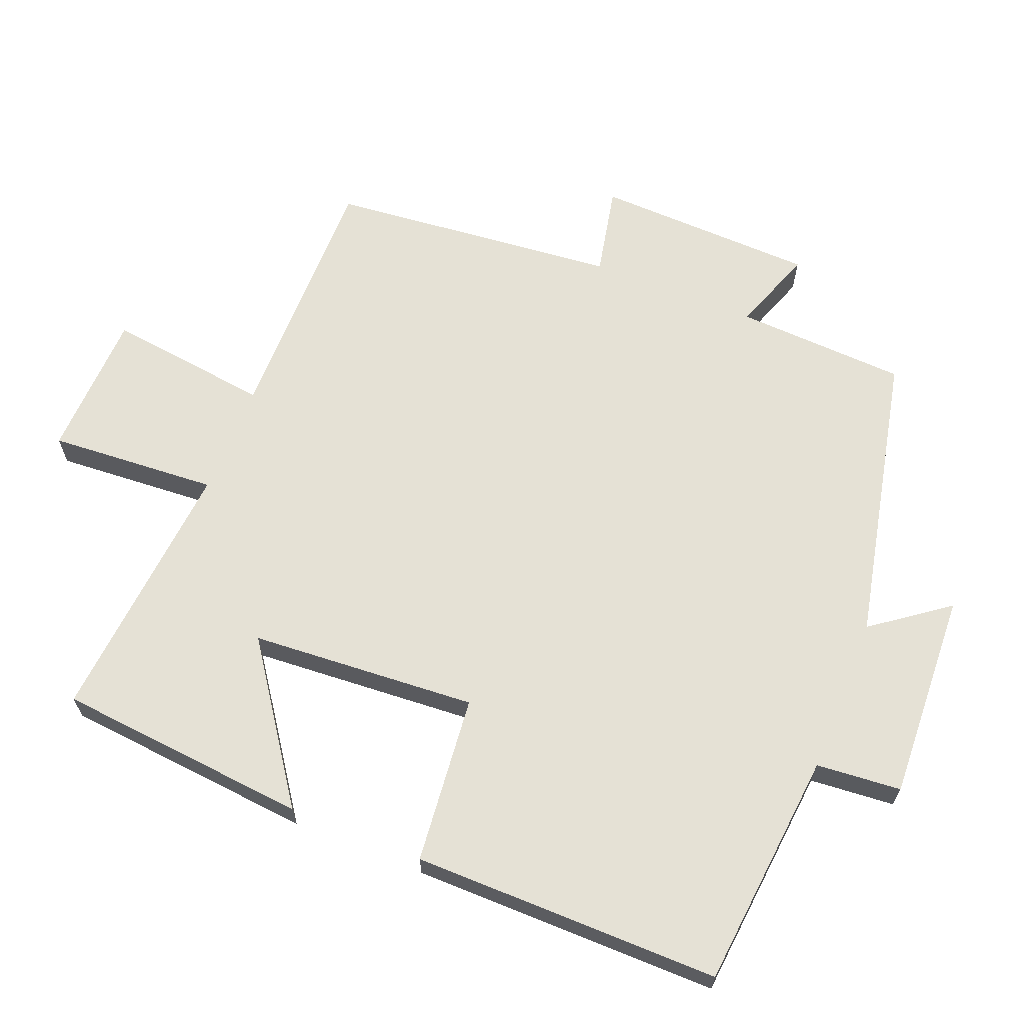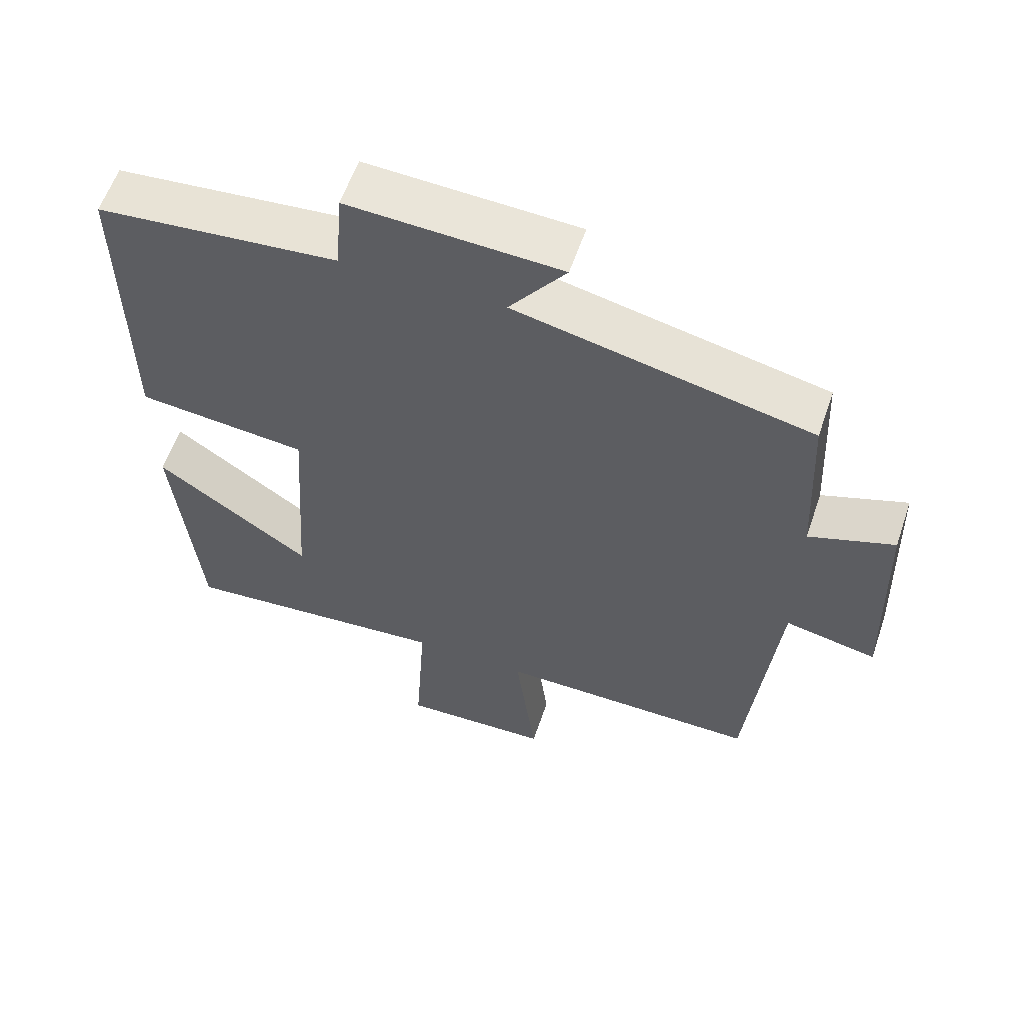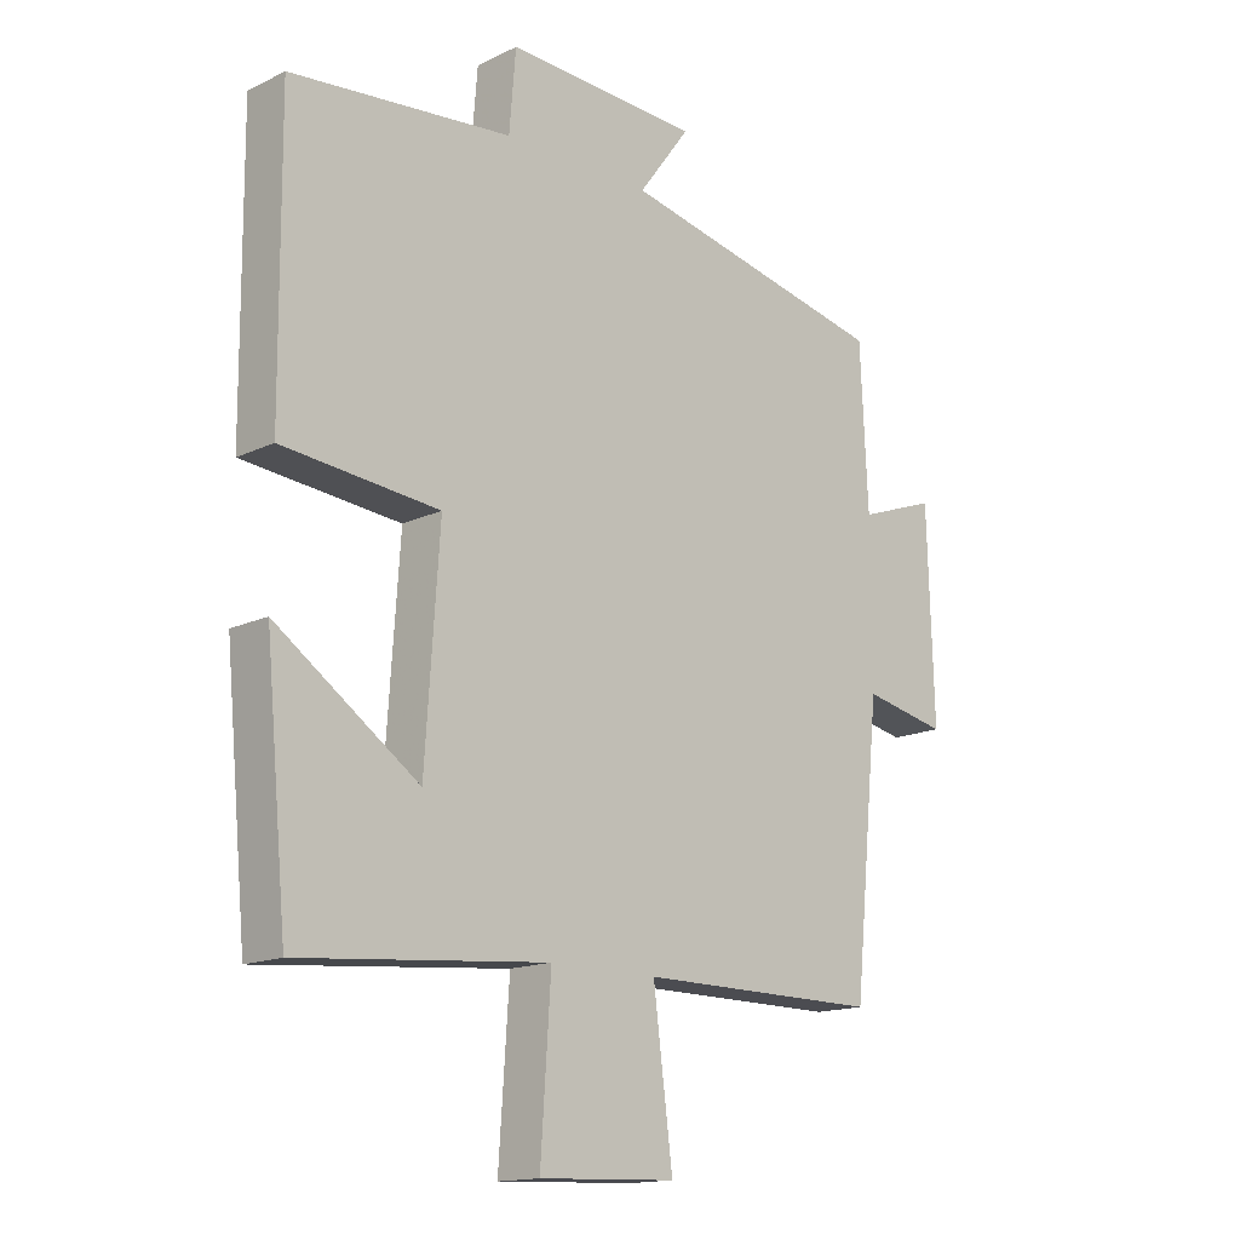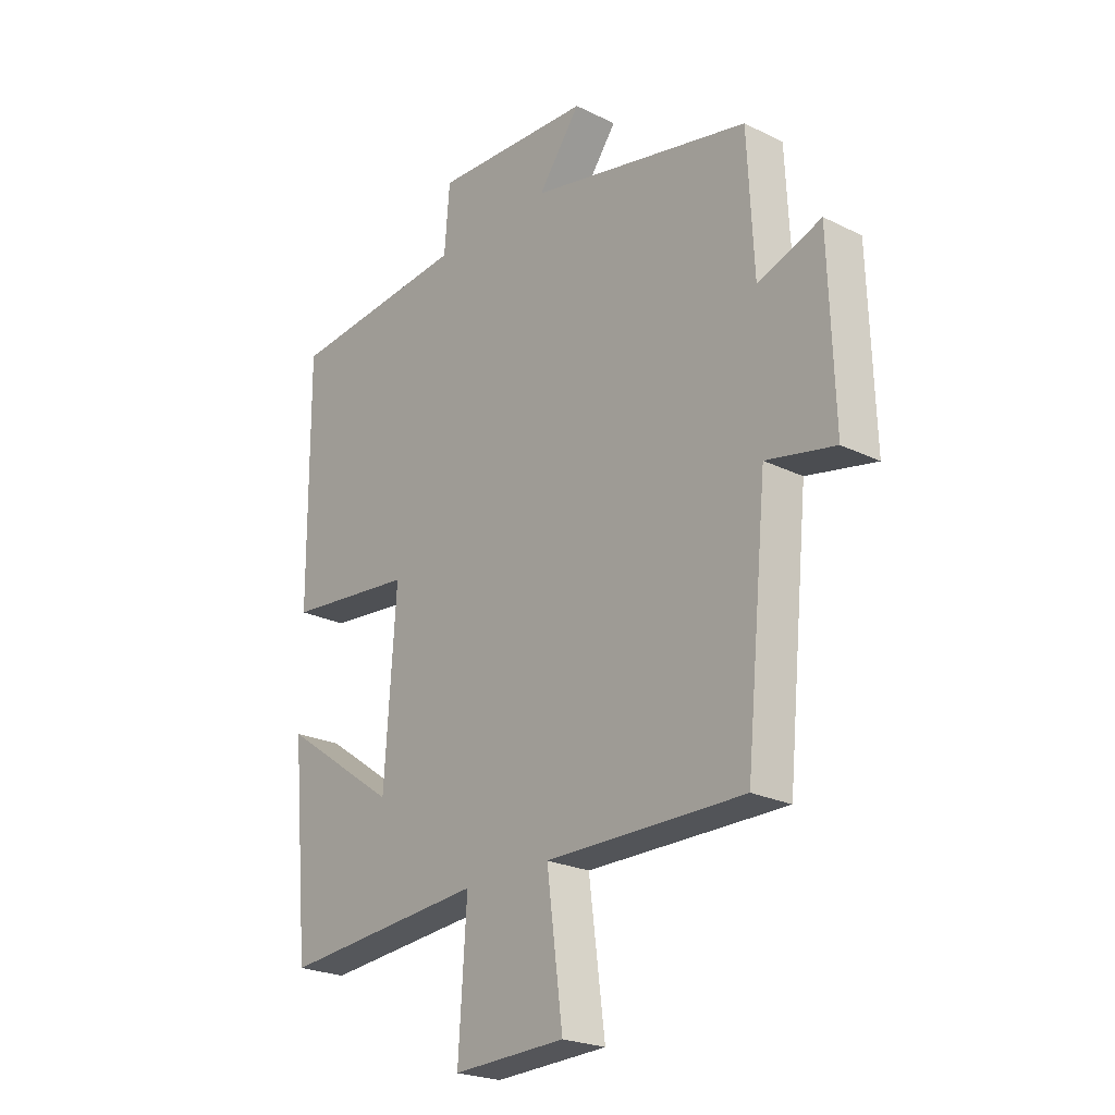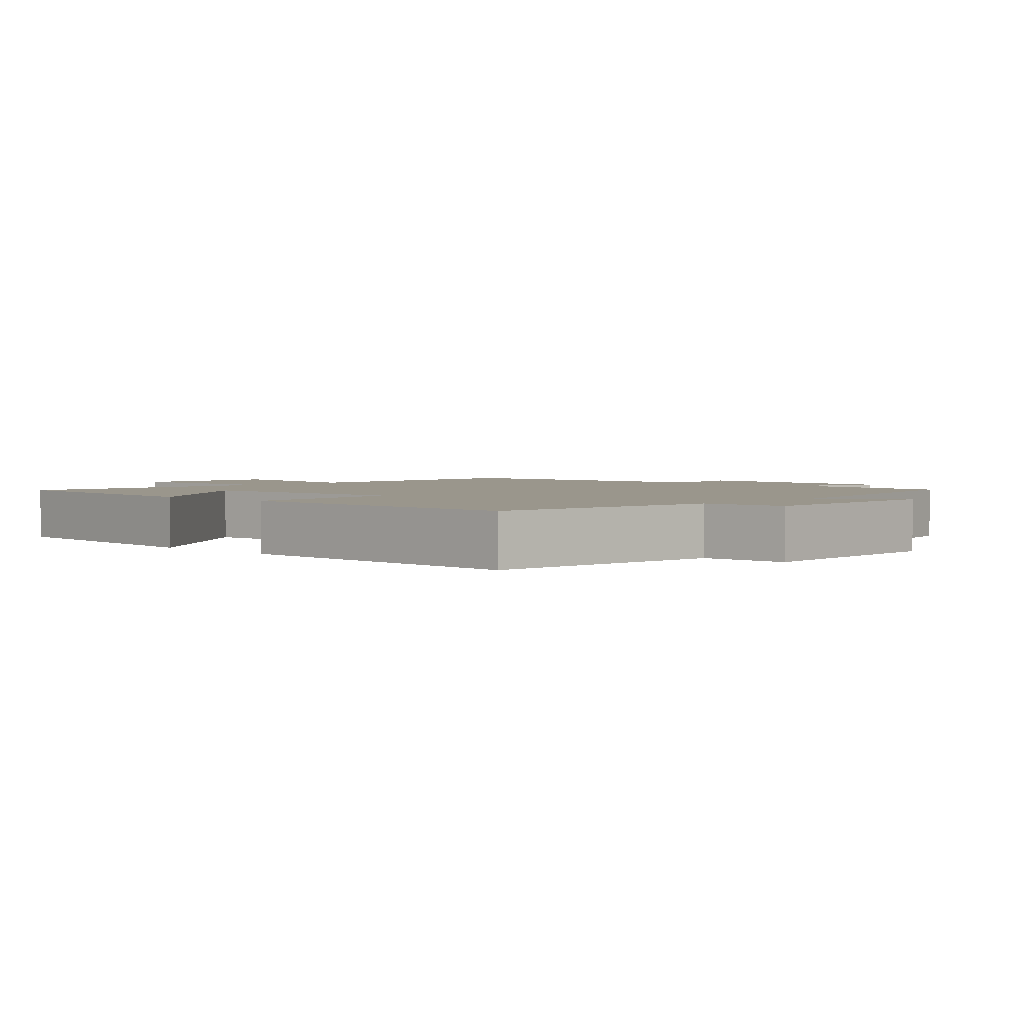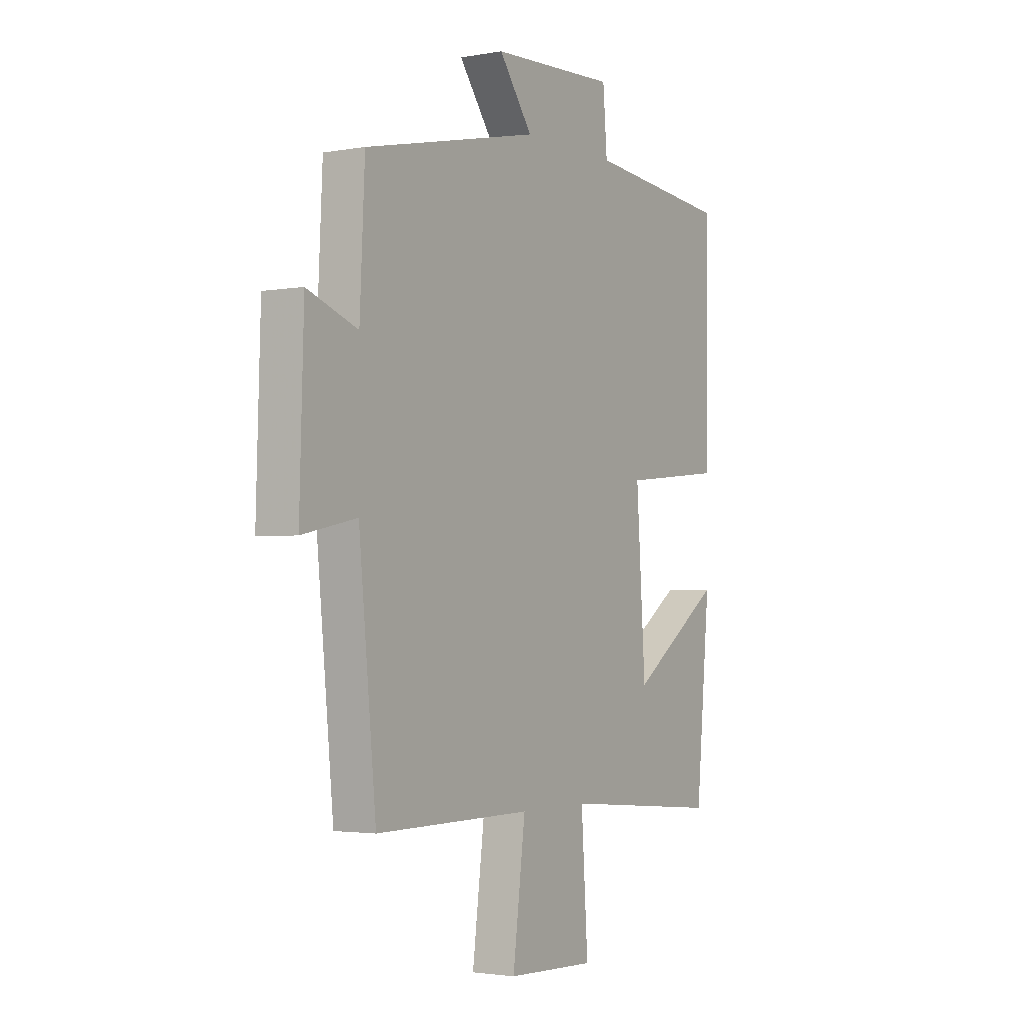
<metadata>
{"format":"obj","ext":"obj","renderer":"f3d","projection":"perspective","resolution":1024,"background":"white","views":[{"elev":65.0,"azim":-68.2,"up":"+Y"},{"elev":58.9,"azim":18.8,"up":"+Z"},{"elev":-15.2,"azim":-44.7,"up":"+Z"},{"elev":-23.3,"azim":50.2,"up":"+Z"},{"elev":2.5,"azim":-45.8,"up":"+Y"},{"elev":-2.5,"azim":122.0,"up":"+Z"}]}
</metadata>
<code>
v -0.503 0.07 0.467
v -0.161 0.07 0.5
v -0.151 0.07 0.622
v 0.149 0.07 0.608
v 0.069 0.07 0.5
v 0.488 0.07 0.409
v 0.5 0.07 0.163
v 0.62 0.07 0.206
v 0.63 0.07 -0.112
v 0.5 0.07 -0.085
v 0.459 0.07 -0.502
v 0.085 0.07 -0.5
v 0.115 0.07 -0.735
v -0.097 0.07 -0.743
v -0.081 0.07 -0.5
v -0.466 0.07 -0.534
v -0.5 0.07 -0.171
v -0.28 0.07 -0.325
v -0.258 0.07 0.001
v -0.5 0.07 0.025
v -0.503 0 0.467
v -0.161 0 0.5
v -0.151 0 0.622
v 0.149 0 0.608
v 0.069 0 0.5
v 0.488 0 0.409
v 0.5 0 0.163
v 0.62 0 0.206
v 0.63 0 -0.112
v 0.5 0 -0.085
v 0.459 0 -0.502
v 0.085 0 -0.5
v 0.115 0 -0.735
v -0.097 0 -0.743
v -0.081 0 -0.5
v -0.466 0 -0.534
v -0.5 0 -0.171
v -0.28 0 -0.325
v -0.258 0 0.001
v -0.5 0 0.025
f 19 20 1 2
f 18 19 2
f 15 16 17 18
f 15 18 2
f 12 13 14 15
f 12 15 2 3
f 10 11 12 3
f 7 8 9 10
f 5 6 7 10
f 5 10 3
f 3 4 5
f 22 21 40 39
f 22 39 38
f 38 37 36 35
f 22 38 35
f 35 34 33 32
f 23 22 35 32
f 23 32 31 30
f 30 29 28 27
f 30 27 26 25
f 23 30 25
f 25 24 23
f 1 21 22 2
f 2 22 23 3
f 3 23 24 4
f 4 24 25 5
f 5 25 26 6
f 6 26 27 7
f 7 27 28 8
f 8 28 29 9
f 9 29 30 10
f 10 30 31 11
f 11 31 32 12
f 12 32 33 13
f 13 33 34 14
f 14 34 35 15
f 15 35 36 16
f 16 36 37 17
f 17 37 38 18
f 18 38 39 19
f 19 39 40 20
f 20 40 21 1

</code>
